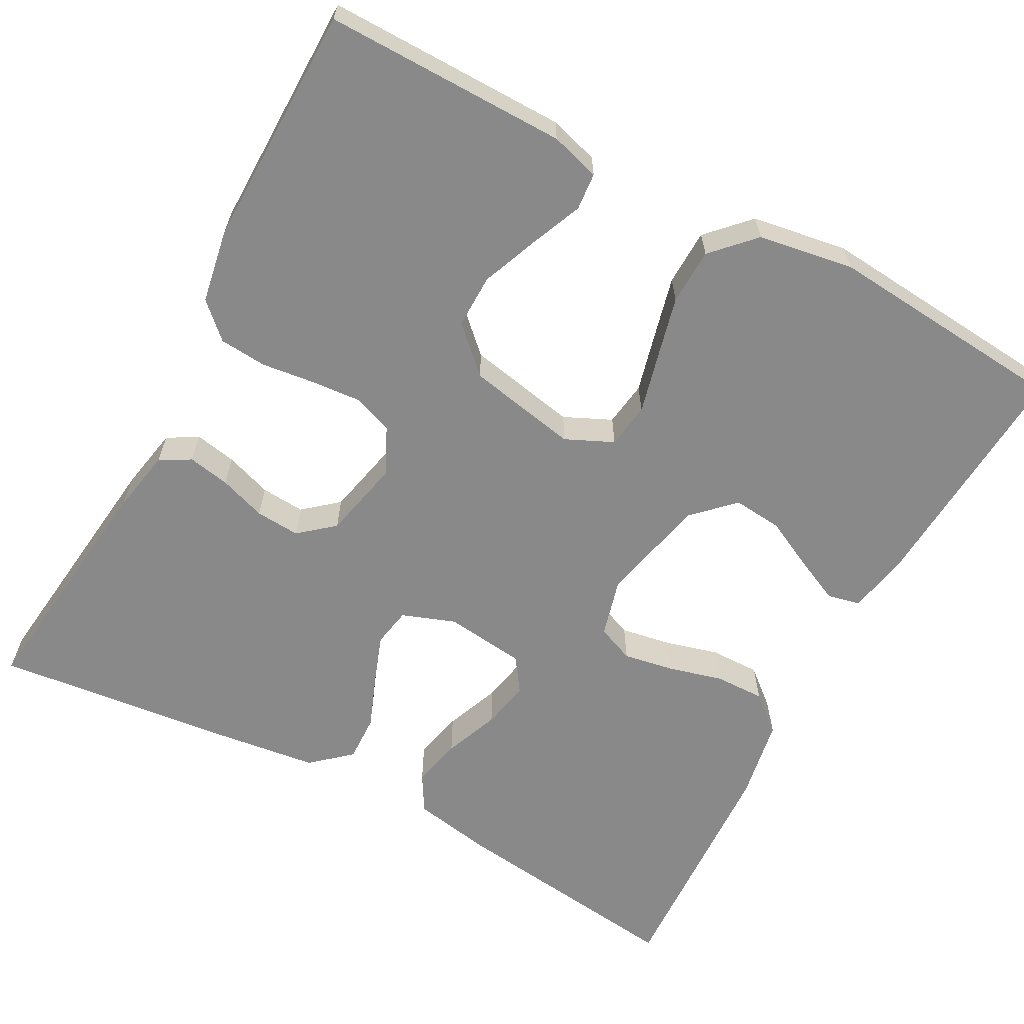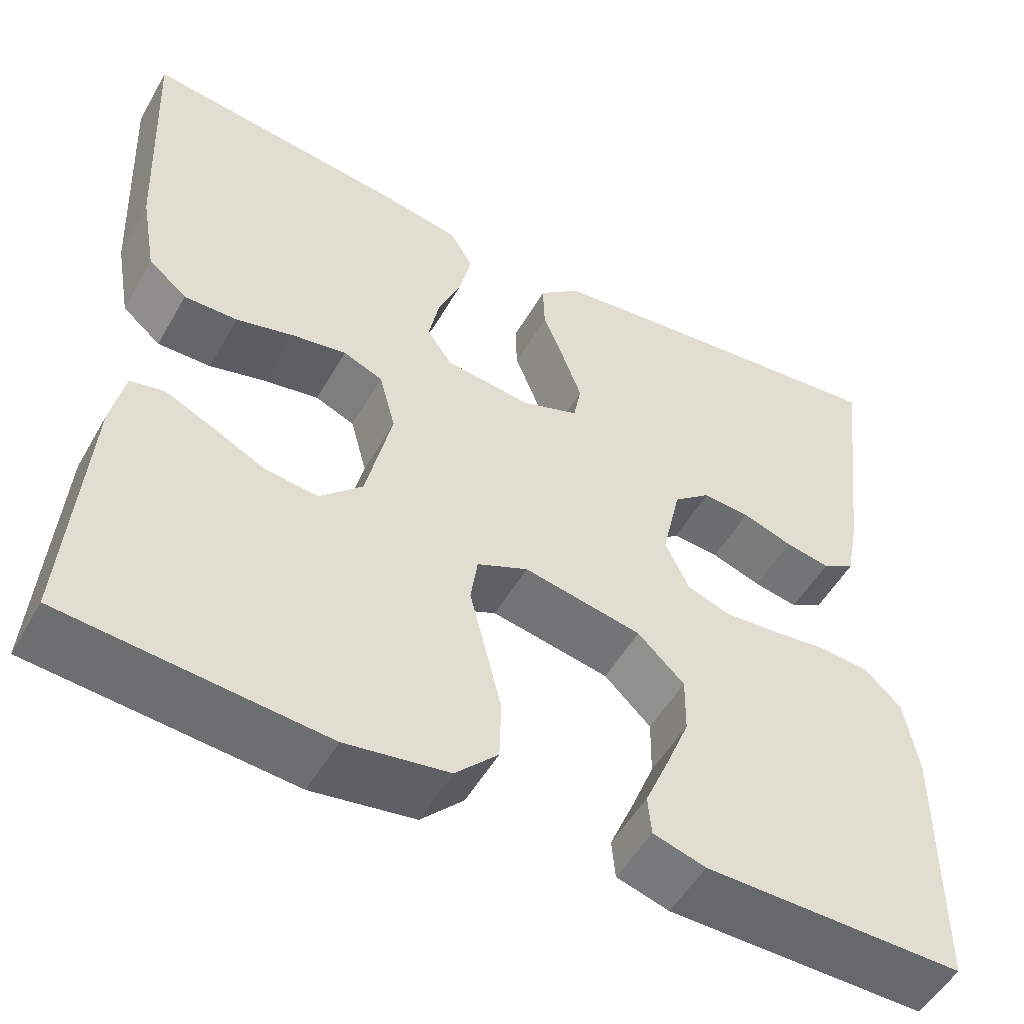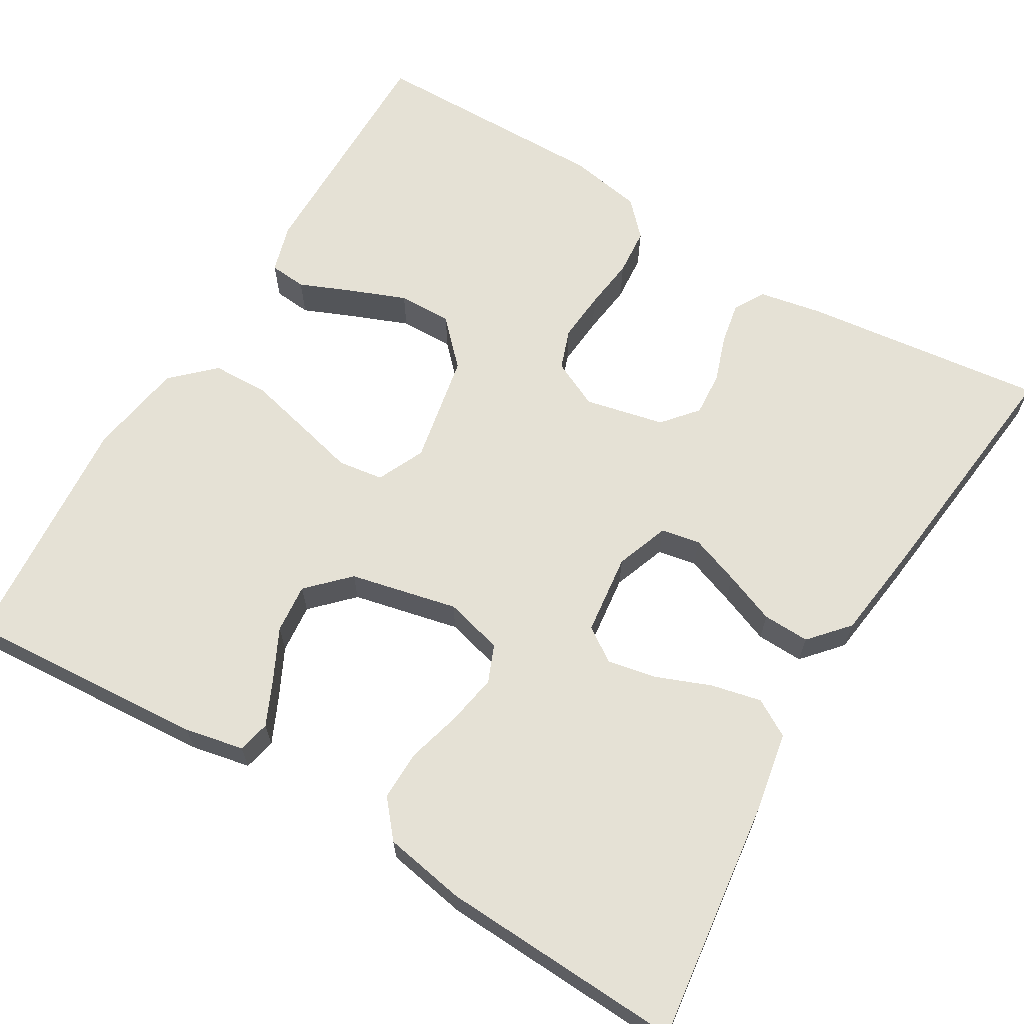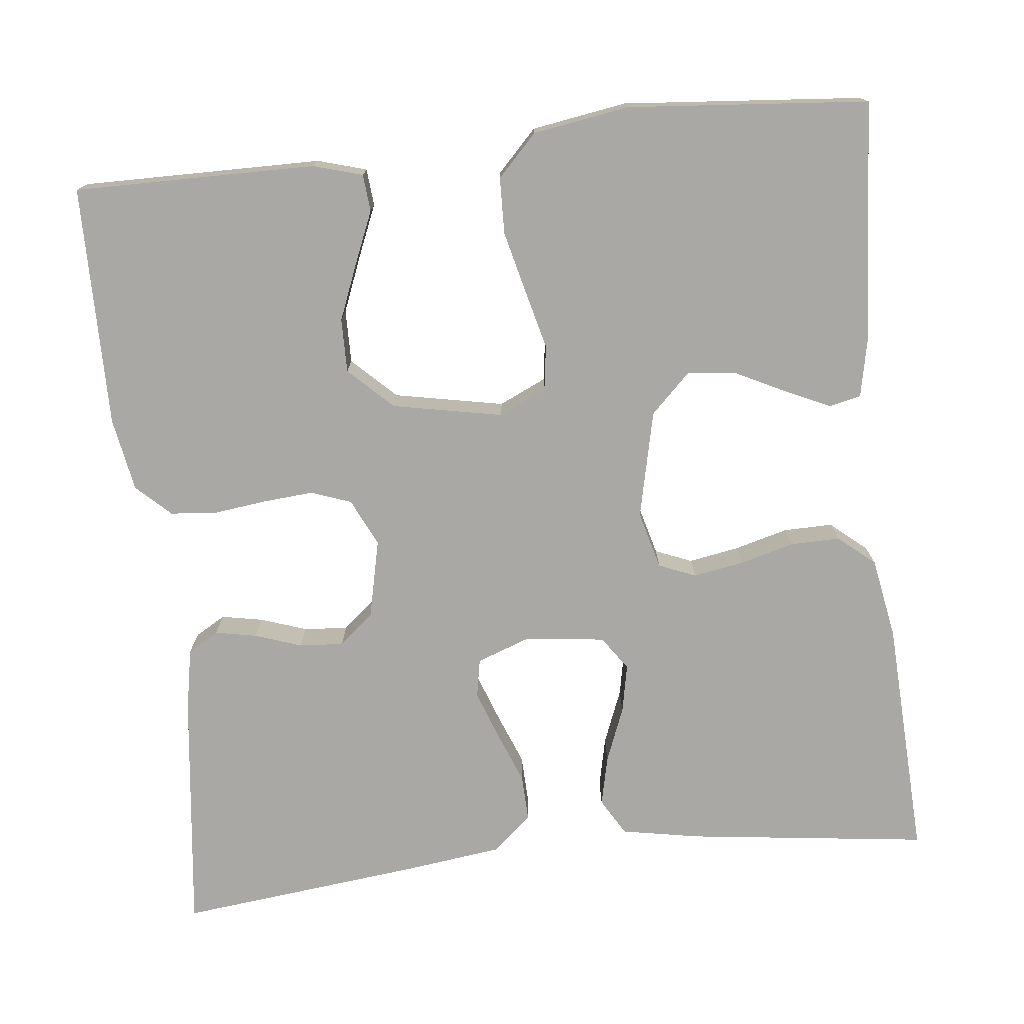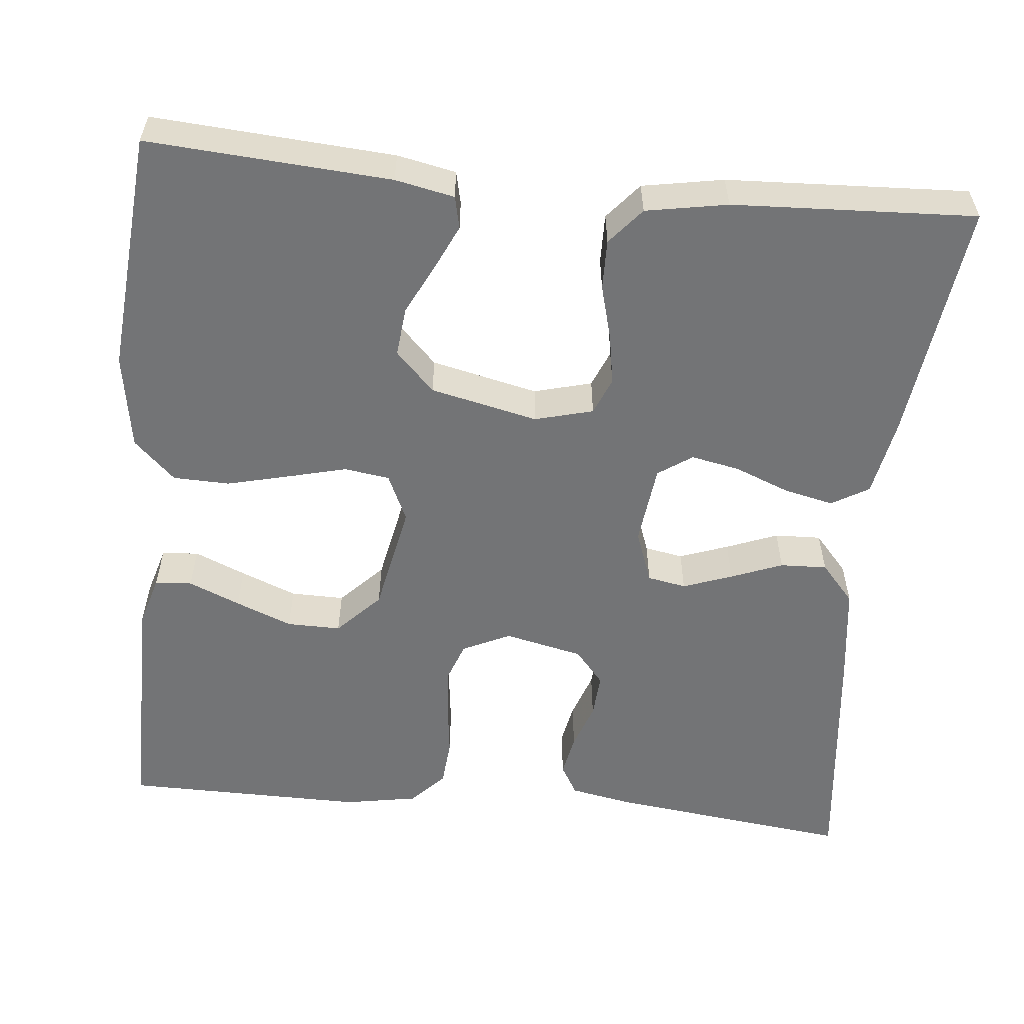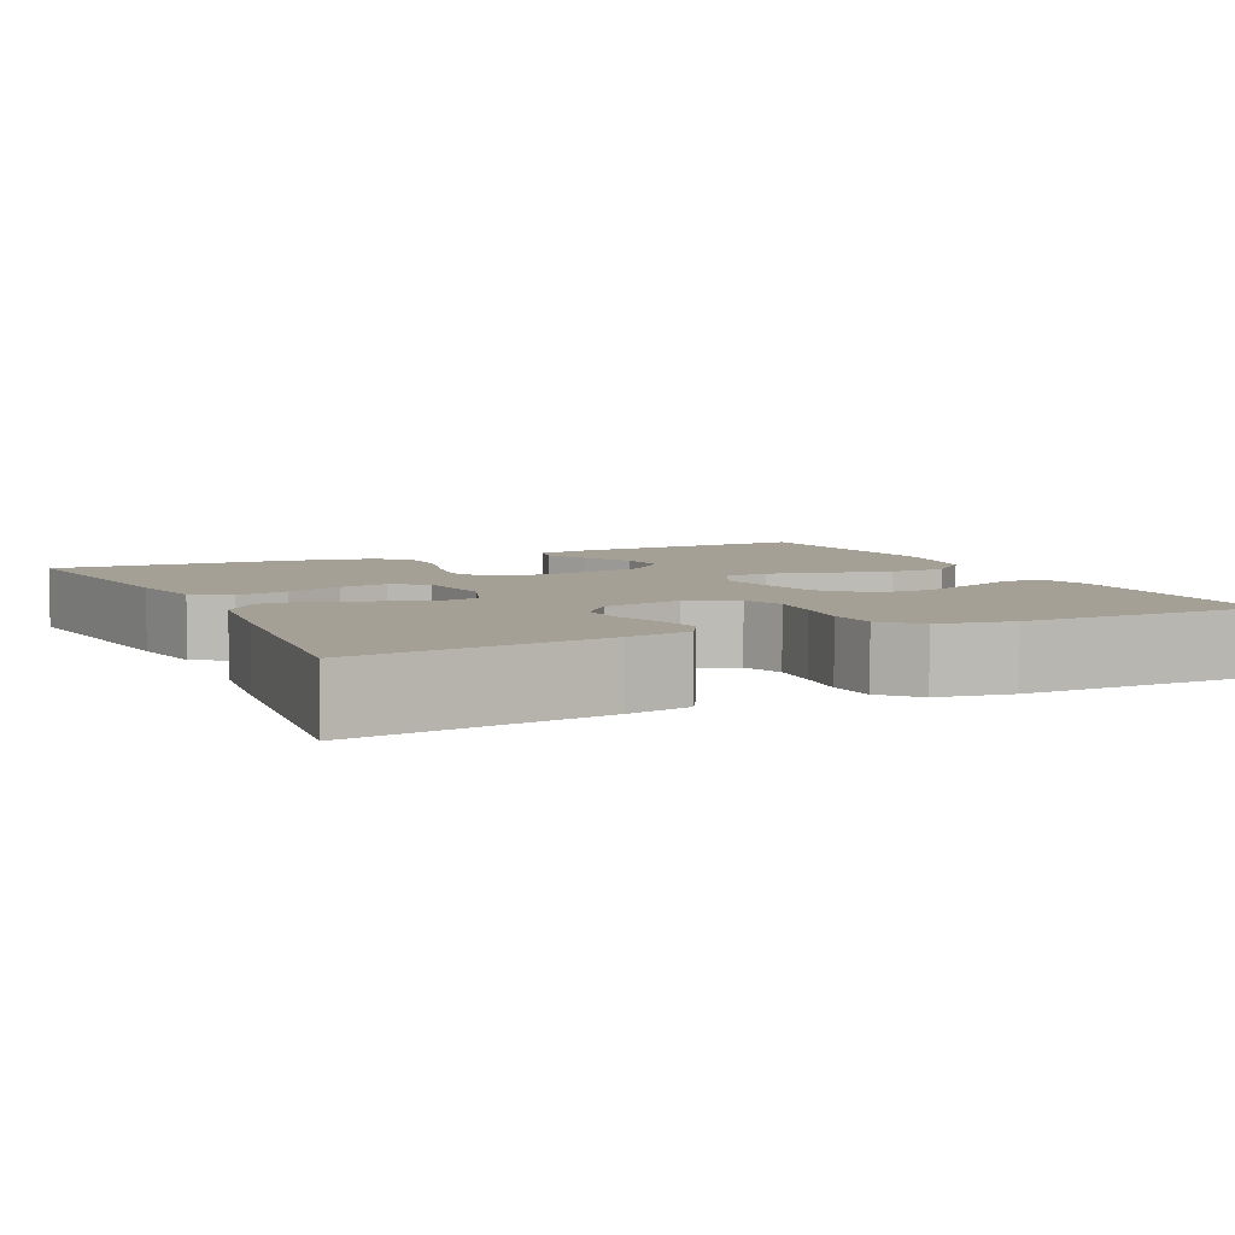
<metadata>
{"format":"obj","ext":"obj","renderer":"f3d","projection":"perspective","resolution":1024,"background":"white","views":[{"elev":-63.2,"azim":151.8,"up":"+Y"},{"elev":-52.3,"azim":-29.1,"up":"+Z"},{"elev":65.1,"azim":-59.1,"up":"+Y"},{"elev":-75.2,"azim":-173.7,"up":"+Y"},{"elev":-56.2,"azim":-95.6,"up":"+Y"},{"elev":5.9,"azim":64.6,"up":"+Y"}]}
</metadata>
<code>
v 0.5 0.07 0.5
v 0.464 0.07 0.2
v 0.449 0.07 0.122
v 0.411 0.07 0.1
v 0.359 0.07 0.11
v 0.301 0.07 0.13
v 0.246 0.07 0.134
v 0.203 0.07 0.098
v 0.181 0.07 0
v 0.209 0.07 -0.059
v 0.259 0.07 -0.077
v 0.321 0.07 -0.072
v 0.386 0.07 -0.064
v 0.445 0.07 -0.069
v 0.487 0.07 -0.109
v 0.503 0.07 -0.2
v 0.5 0.07 -0.5
v 0.2 0.07 -0.497
v 0.139 0.07 -0.479
v 0.135 0.07 -0.433
v 0.162 0.07 -0.369
v 0.19 0.07 -0.299
v 0.191 0.07 -0.232
v 0.137 0.07 -0.18
v 0 0.07 -0.153
v -0.059 0.07 -0.18
v -0.067 0.07 -0.236
v -0.049 0.07 -0.308
v -0.03 0.07 -0.386
v -0.032 0.07 -0.456
v -0.081 0.07 -0.507
v -0.2 0.07 -0.526
v -0.5 0.07 -0.5
v -0.479 0.07 -0.2
v -0.464 0.07 -0.127
v -0.424 0.07 -0.118
v -0.368 0.07 -0.144
v -0.306 0.07 -0.175
v -0.245 0.07 -0.181
v -0.196 0.07 -0.133
v -0.166 0.07 0
v -0.185 0.07 0.072
v -0.231 0.07 0.091
v -0.294 0.07 0.08
v -0.361 0.07 0.062
v -0.423 0.07 0.061
v -0.468 0.07 0.099
v -0.486 0.07 0.2
v -0.5 0.07 0.5
v -0.2 0.07 0.462
v -0.103 0.07 0.444
v -0.076 0.07 0.398
v -0.09 0.07 0.336
v -0.117 0.07 0.268
v -0.129 0.07 0.208
v -0.1 0.07 0.166
v 0 0.07 0.154
v 0.066 0.07 0.178
v 0.075 0.07 0.226
v 0.053 0.07 0.287
v 0.028 0.07 0.351
v 0.026 0.07 0.409
v 0.074 0.07 0.451
v 0.2 0.07 0.467
v 0.5 0 0.5
v 0.464 0 0.2
v 0.449 0 0.122
v 0.411 0 0.1
v 0.359 0 0.11
v 0.301 0 0.13
v 0.246 0 0.134
v 0.203 0 0.098
v 0.181 0 0
v 0.209 0 -0.059
v 0.259 0 -0.077
v 0.321 0 -0.072
v 0.386 0 -0.064
v 0.445 0 -0.069
v 0.487 0 -0.109
v 0.503 0 -0.2
v 0.5 0 -0.5
v 0.2 0 -0.497
v 0.139 0 -0.479
v 0.135 0 -0.433
v 0.162 0 -0.369
v 0.19 0 -0.299
v 0.191 0 -0.232
v 0.137 0 -0.18
v 0 0 -0.153
v -0.059 0 -0.18
v -0.067 0 -0.236
v -0.049 0 -0.308
v -0.03 0 -0.386
v -0.032 0 -0.456
v -0.081 0 -0.507
v -0.2 0 -0.526
v -0.5 0 -0.5
v -0.479 0 -0.2
v -0.464 0 -0.127
v -0.424 0 -0.118
v -0.368 0 -0.144
v -0.306 0 -0.175
v -0.245 0 -0.181
v -0.196 0 -0.133
v -0.166 0 0
v -0.185 0 0.072
v -0.231 0 0.091
v -0.294 0 0.08
v -0.361 0 0.062
v -0.423 0 0.061
v -0.468 0 0.099
v -0.486 0 0.2
v -0.5 0 0.5
v -0.2 0 0.462
v -0.103 0 0.444
v -0.076 0 0.398
v -0.09 0 0.336
v -0.117 0 0.268
v -0.129 0 0.208
v -0.1 0 0.166
v 0 0 0.154
v 0.066 0 0.178
v 0.075 0 0.226
v 0.053 0 0.287
v 0.028 0 0.351
v 0.026 0 0.409
v 0.074 0 0.451
v 0.2 0 0.467
f 4 5 6
f 3 4 6
f 2 3 6
f 1 2 6
f 64 1 6
f 63 64 6
f 62 63 6
f 61 62 6
f 60 61 6
f 59 60 6 7
f 58 59 7 8
f 57 58 8 9
f 56 57 9 10
f 52 53 54
f 51 52 54
f 50 51 54
f 49 50 54
f 48 49 54
f 47 48 54
f 46 47 54
f 45 46 54
f 44 45 54
f 43 44 54 55
f 42 43 55 56
f 36 37 38
f 35 36 38
f 34 35 38
f 33 34 38
f 32 33 38
f 31 32 38
f 30 31 38
f 29 30 38
f 28 29 38
f 27 28 38 39
f 26 27 39 40
f 19 20 21
f 18 19 21
f 17 18 21
f 16 17 21
f 15 16 21
f 14 15 21
f 13 14 21
f 12 13 21
f 12 21 22
f 11 12 22 23
f 41 42 56 10
f 25 26 40 41
f 41 10 11
f 25 41 11
f 24 25 11
f 11 23 24
f 70 69 68
f 70 68 67
f 70 67 66
f 70 66 65
f 70 65 128
f 70 128 127
f 70 127 126
f 70 126 125
f 70 125 124
f 71 70 124 123
f 72 71 123 122
f 73 72 122 121
f 74 73 121 120
f 118 117 116
f 118 116 115
f 118 115 114
f 118 114 113
f 118 113 112
f 118 112 111
f 118 111 110
f 118 110 109
f 118 109 108
f 119 118 108 107
f 120 119 107 106
f 102 101 100
f 102 100 99
f 102 99 98
f 102 98 97
f 102 97 96
f 102 96 95
f 102 95 94
f 102 94 93
f 102 93 92
f 103 102 92 91
f 104 103 91 90
f 85 84 83
f 85 83 82
f 85 82 81
f 85 81 80
f 85 80 79
f 85 79 78
f 85 78 77
f 85 77 76
f 86 85 76
f 87 86 76 75
f 74 120 106 105
f 105 104 90 89
f 75 74 105
f 75 105 89
f 75 89 88
f 88 87 75
f 1 65 66 2
f 2 66 67 3
f 3 67 68 4
f 4 68 69 5
f 5 69 70 6
f 6 70 71 7
f 7 71 72 8
f 8 72 73 9
f 9 73 74 10
f 10 74 75 11
f 11 75 76 12
f 12 76 77 13
f 13 77 78 14
f 14 78 79 15
f 15 79 80 16
f 16 80 81 17
f 17 81 82 18
f 18 82 83 19
f 19 83 84 20
f 20 84 85 21
f 21 85 86 22
f 22 86 87 23
f 23 87 88 24
f 24 88 89 25
f 25 89 90 26
f 26 90 91 27
f 27 91 92 28
f 28 92 93 29
f 29 93 94 30
f 30 94 95 31
f 31 95 96 32
f 32 96 97 33
f 33 97 98 34
f 34 98 99 35
f 35 99 100 36
f 36 100 101 37
f 37 101 102 38
f 38 102 103 39
f 39 103 104 40
f 40 104 105 41
f 41 105 106 42
f 42 106 107 43
f 43 107 108 44
f 44 108 109 45
f 45 109 110 46
f 46 110 111 47
f 47 111 112 48
f 48 112 113 49
f 49 113 114 50
f 50 114 115 51
f 51 115 116 52
f 52 116 117 53
f 53 117 118 54
f 54 118 119 55
f 55 119 120 56
f 56 120 121 57
f 57 121 122 58
f 58 122 123 59
f 59 123 124 60
f 60 124 125 61
f 61 125 126 62
f 62 126 127 63
f 63 127 128 64
f 64 128 65 1

</code>
